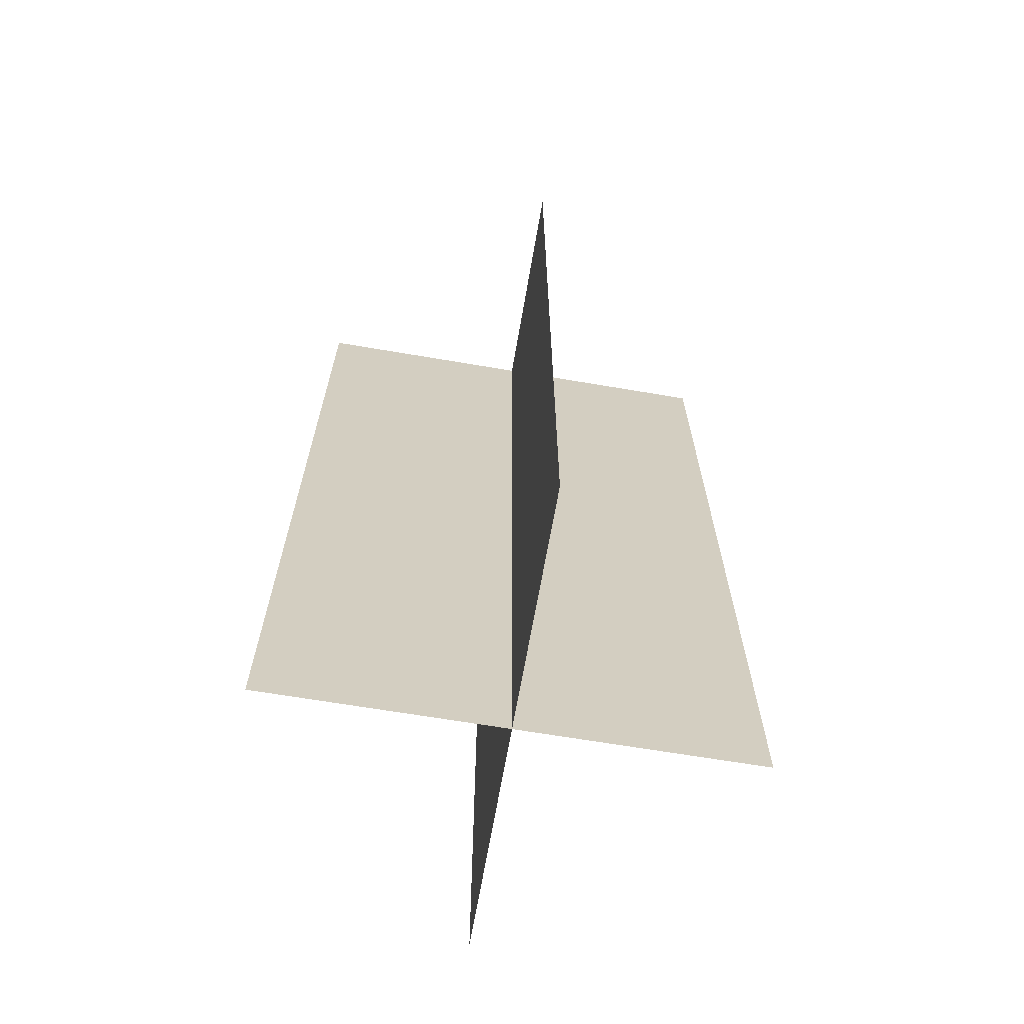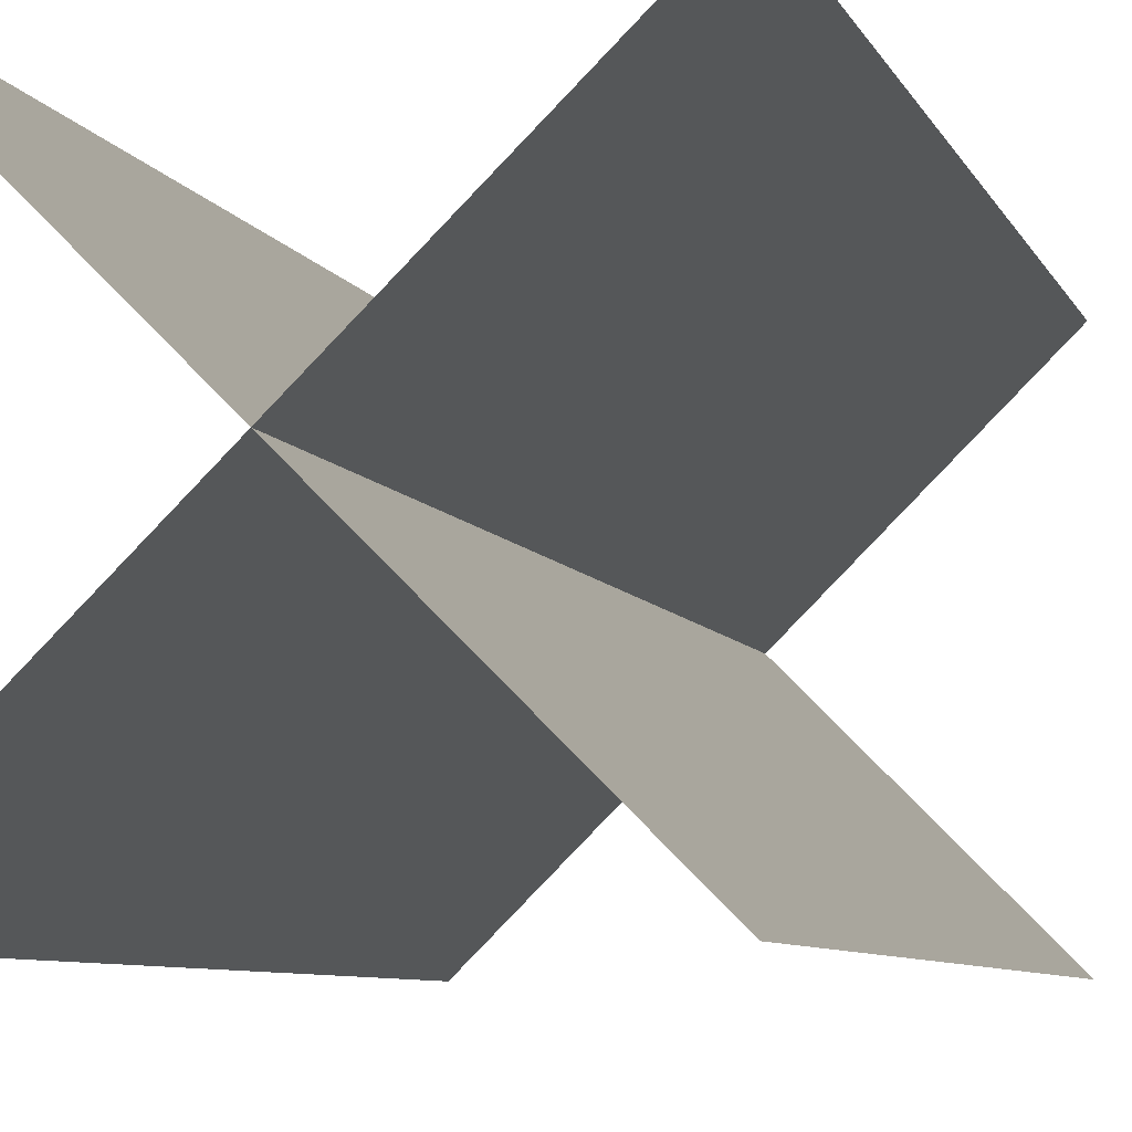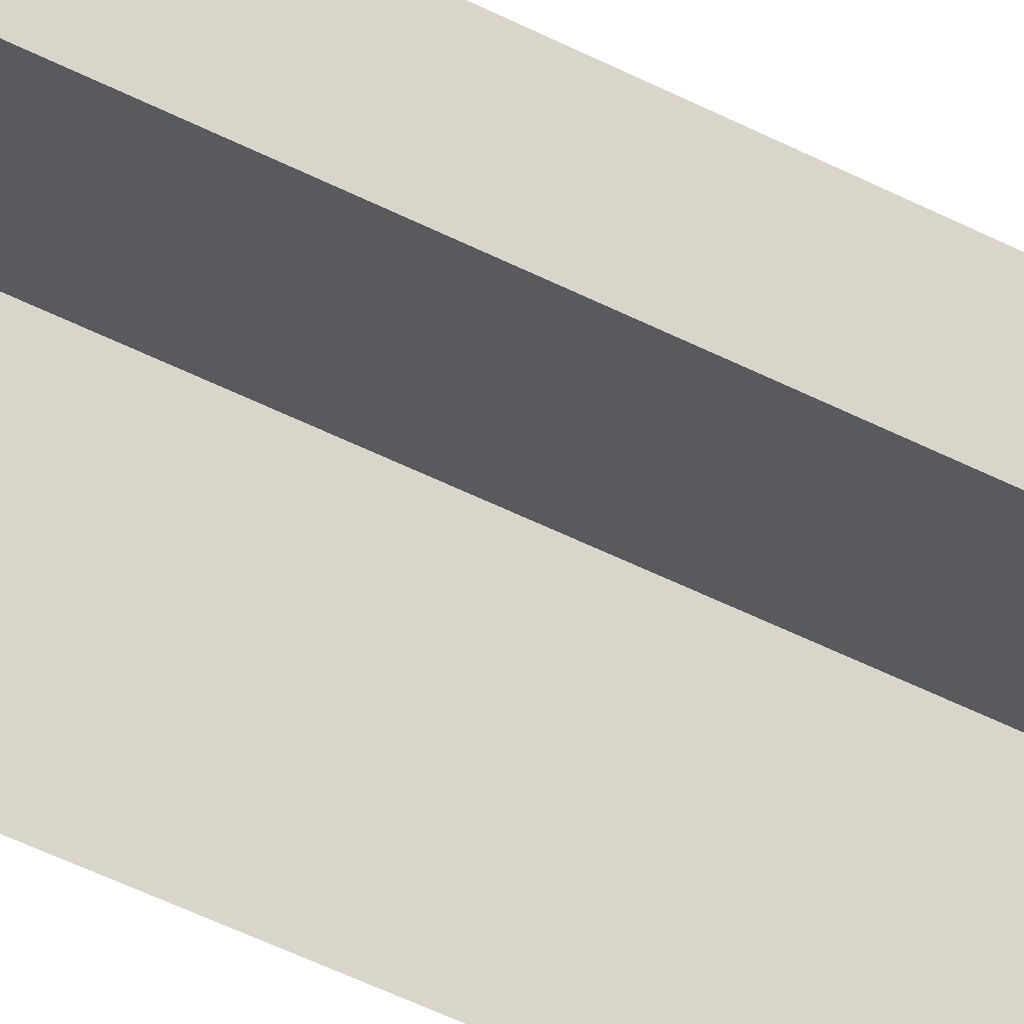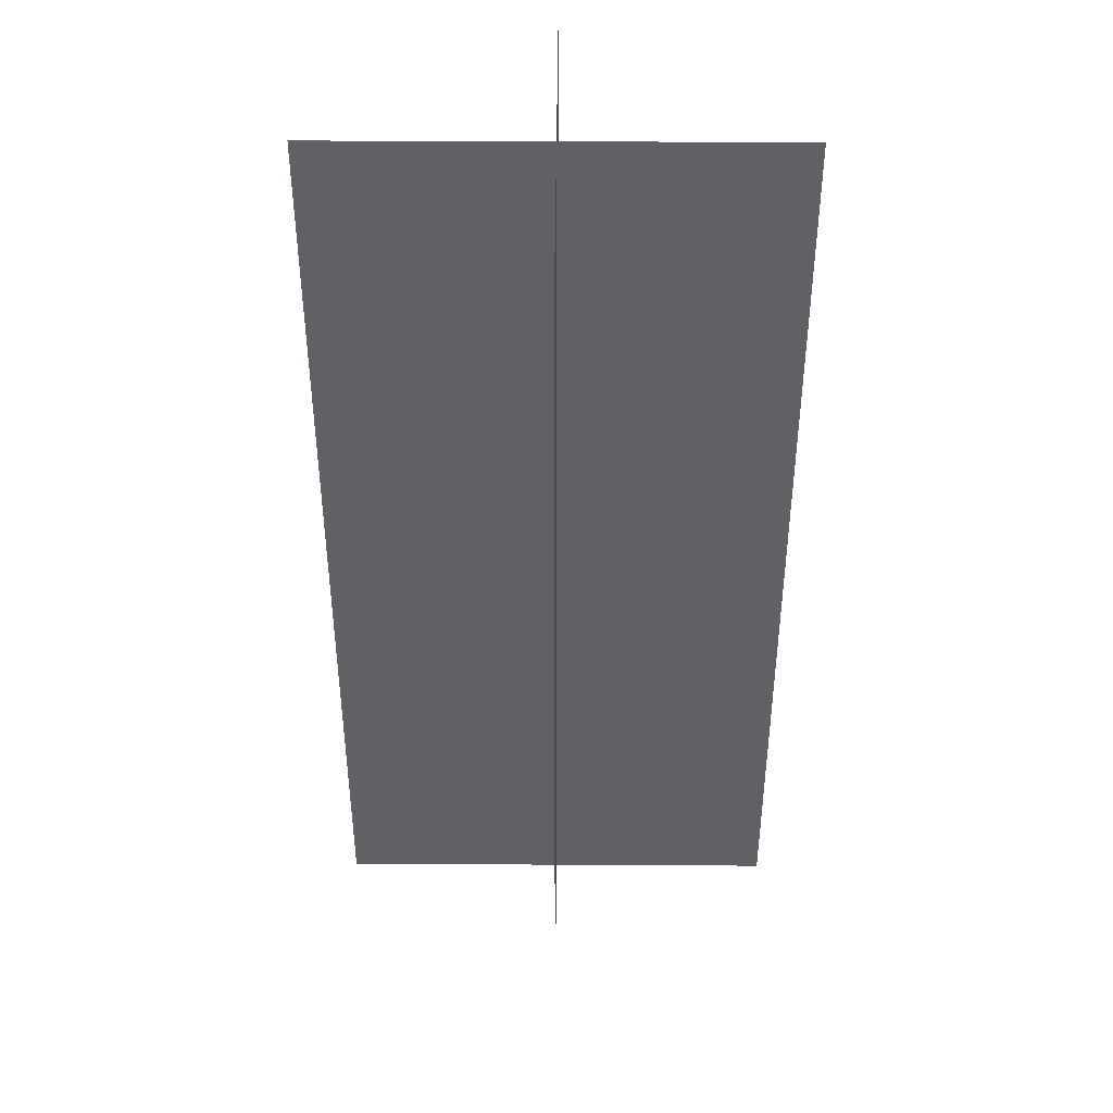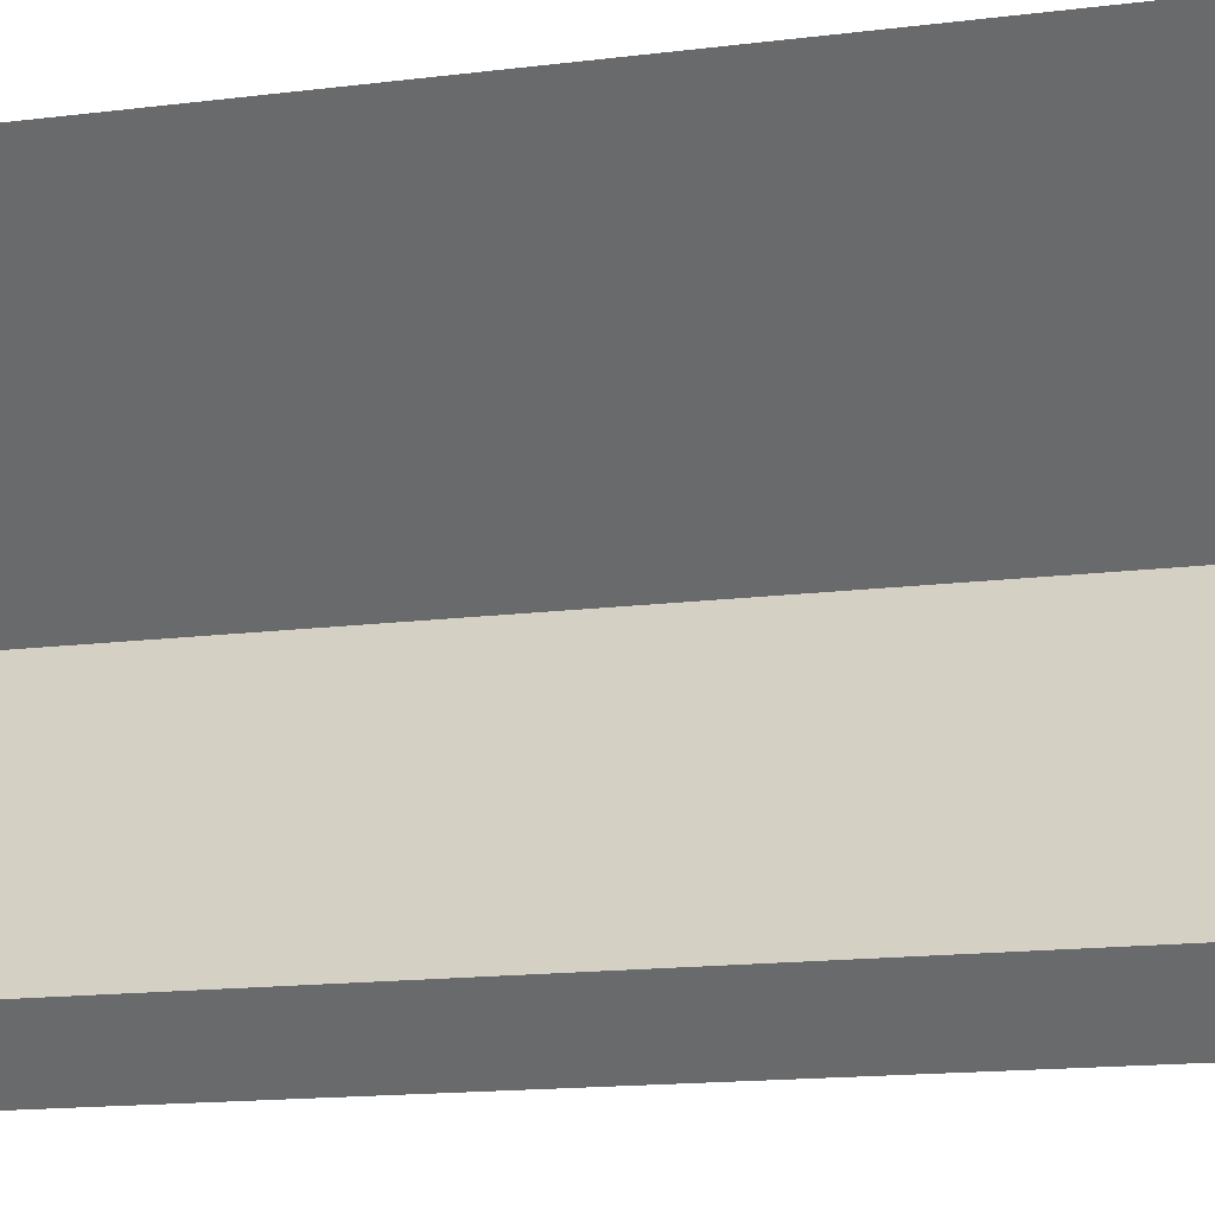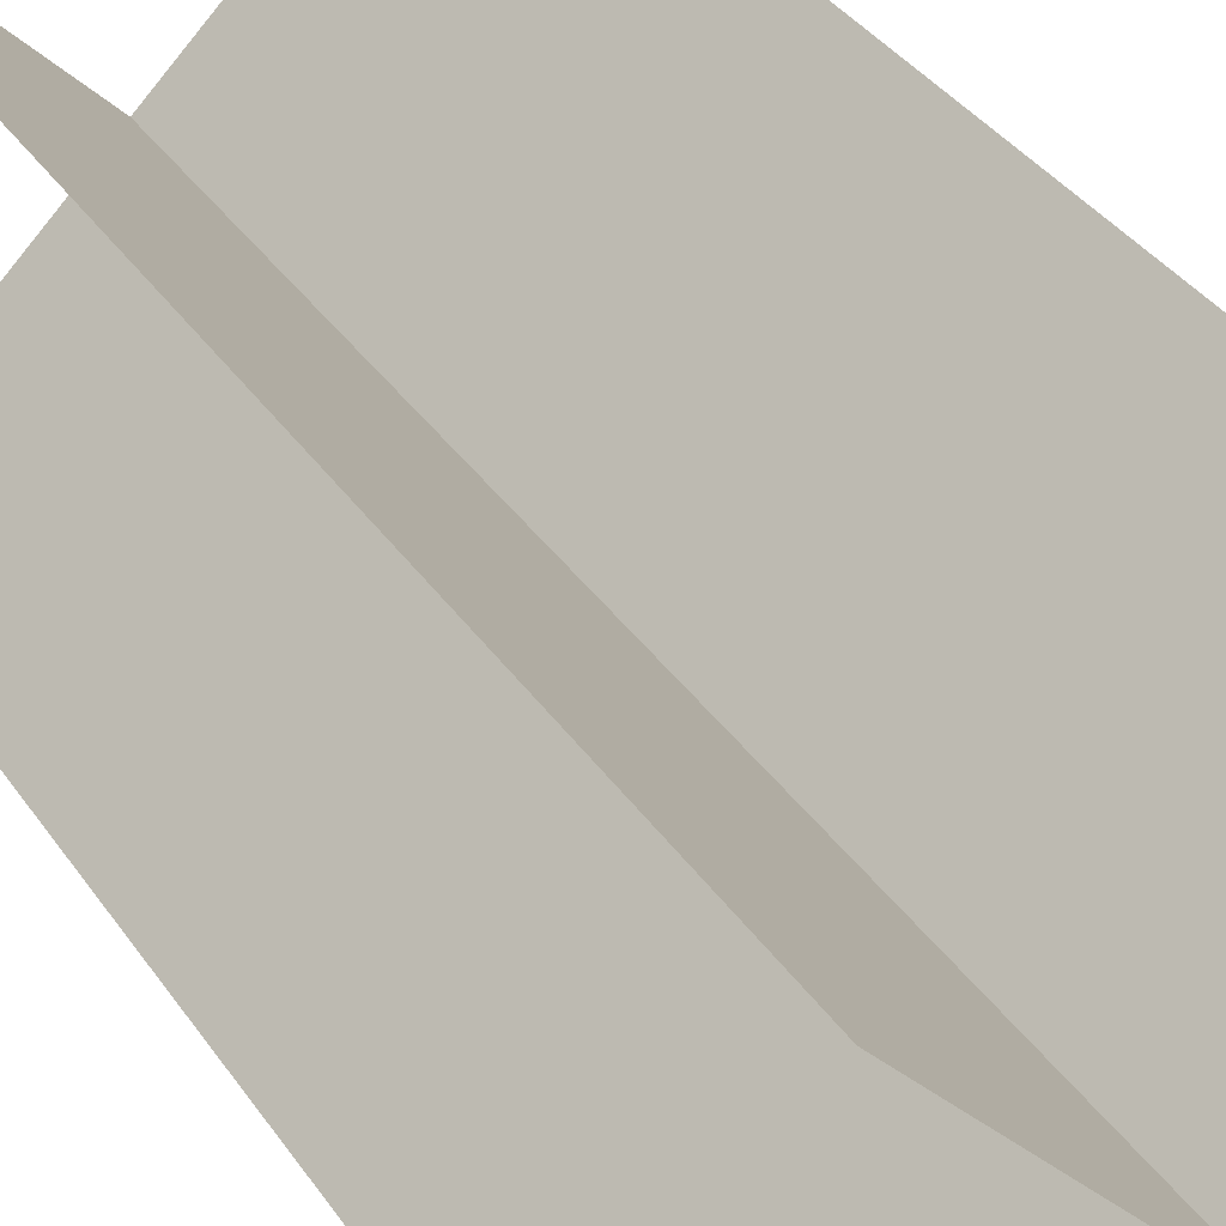
<metadata>
{"format":"obj","ext":"obj","renderer":"f3d","projection":"perspective","resolution":1024,"background":"white","views":[{"elev":-66.1,"azim":125.3,"up":"+Y"},{"elev":-5.6,"azim":12.5,"up":"+Z"},{"elev":-66.3,"azim":64.8,"up":"+Z"},{"elev":39.6,"azim":135.4,"up":"+Y"},{"elev":-11.8,"azim":-71.0,"up":"+Z"},{"elev":32.5,"azim":-27.6,"up":"+Z"}]}
</metadata>
<code>
o Plane_Plane.002
v -0.7071 0 0.7071
v 0.7071 0 -0.7071
v -0.7071 4 0.7071
v 0.7071 4 -0.7071
f 1 2 4 3
o Plane.001_Plane.003
v 0.7071 0 0.7071
v -0.7071 0 -0.7071
v 0.7071 4 0.7071
v -0.7071 4 -0.7071
f 5 6 8 7

</code>
